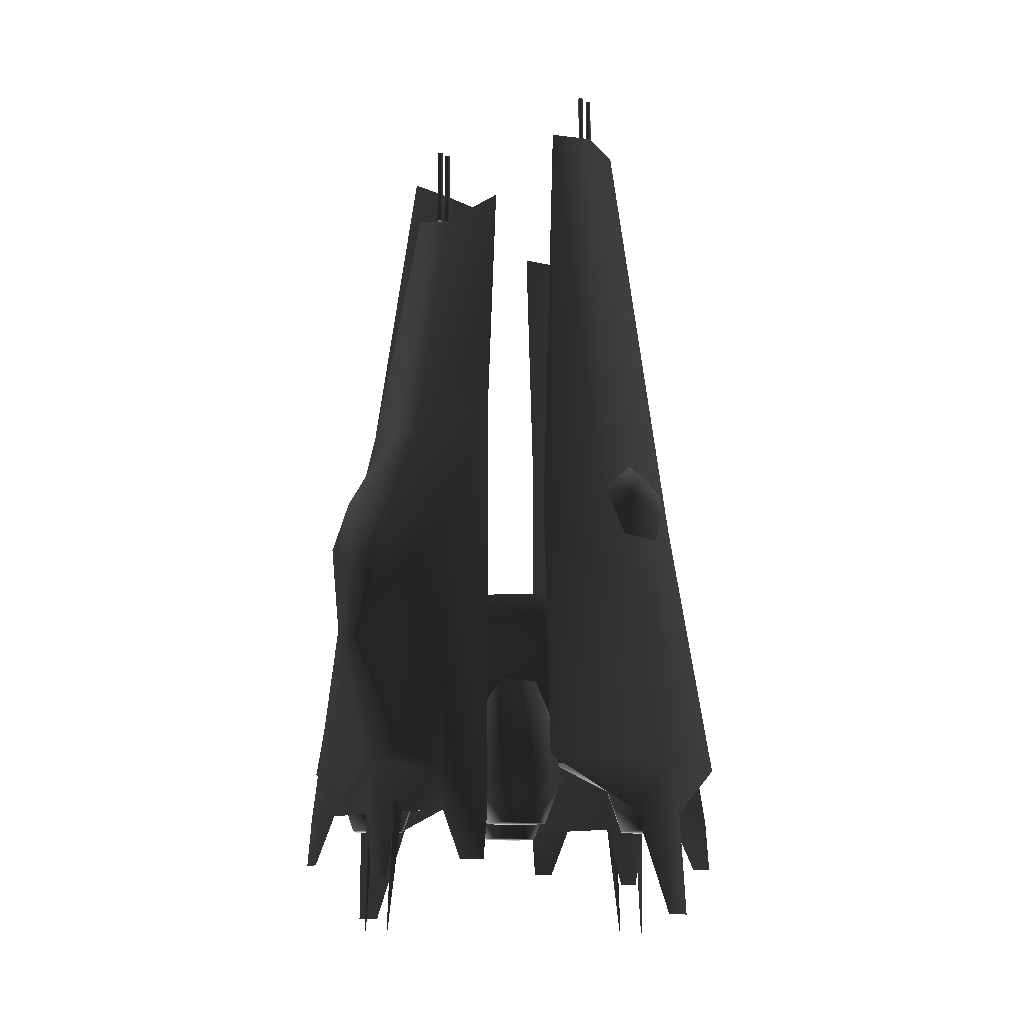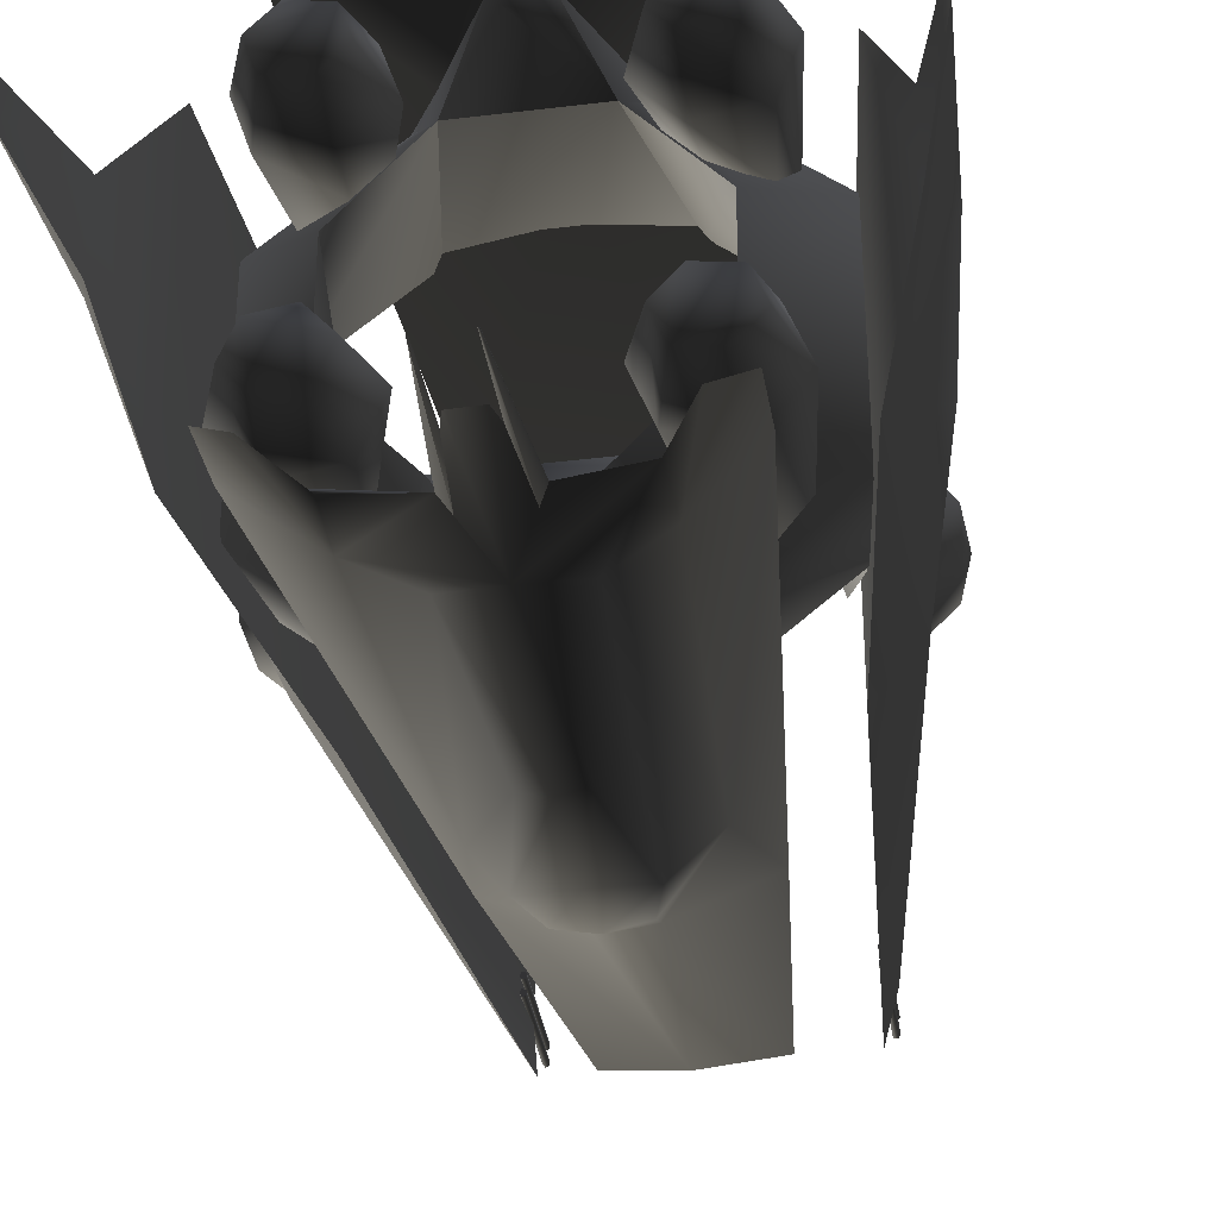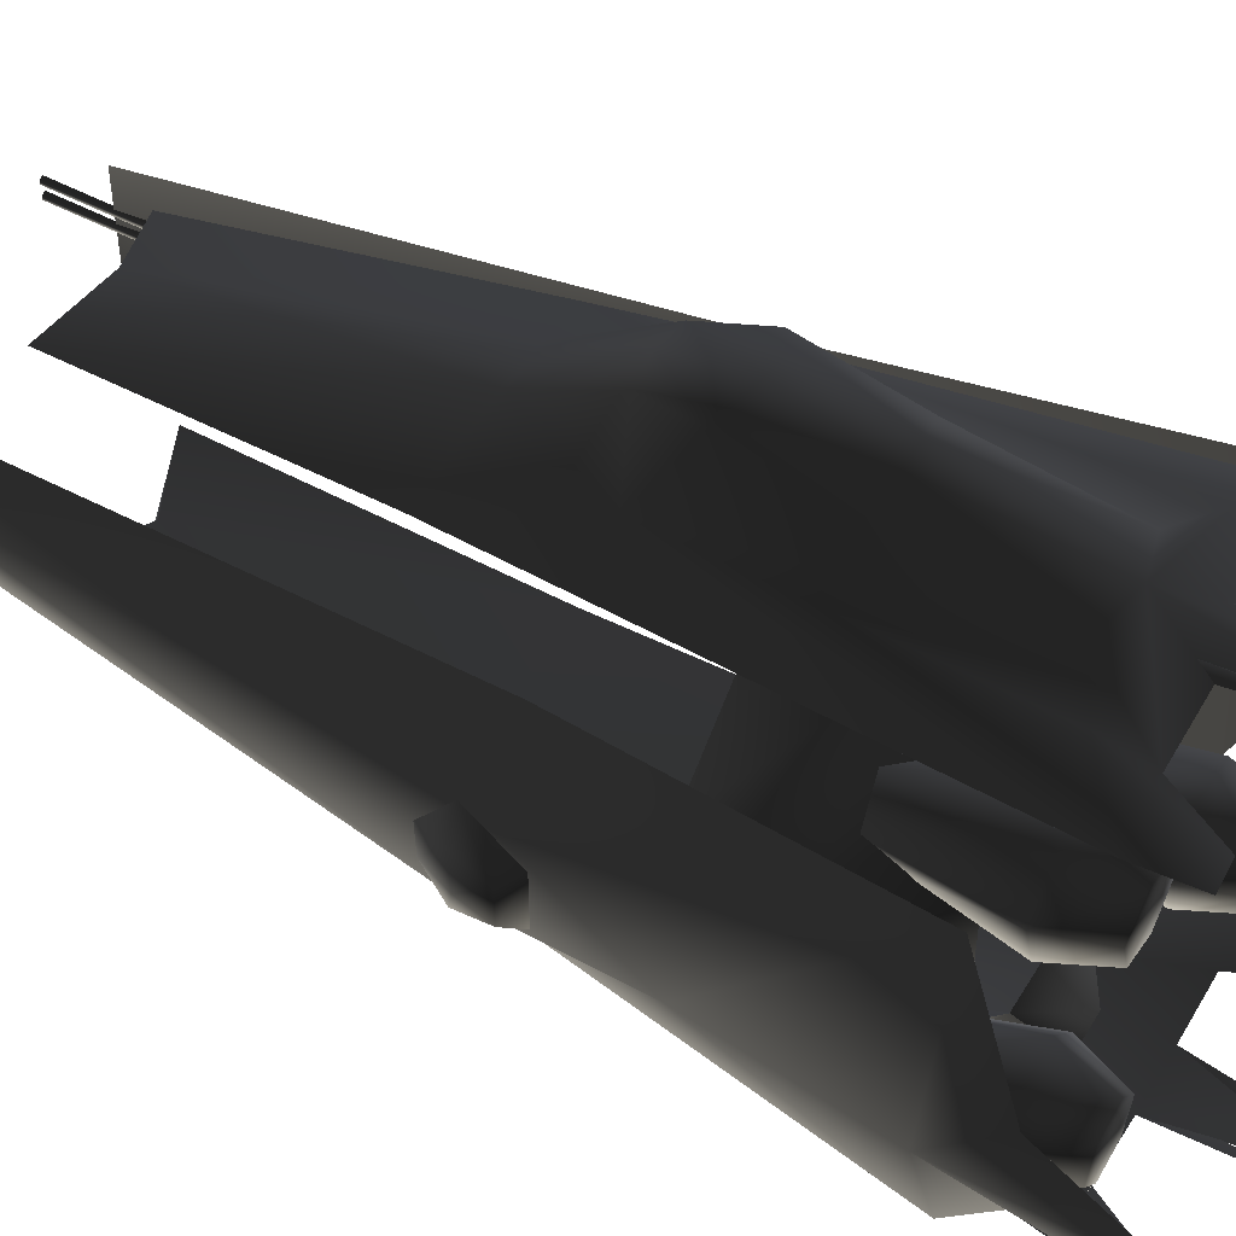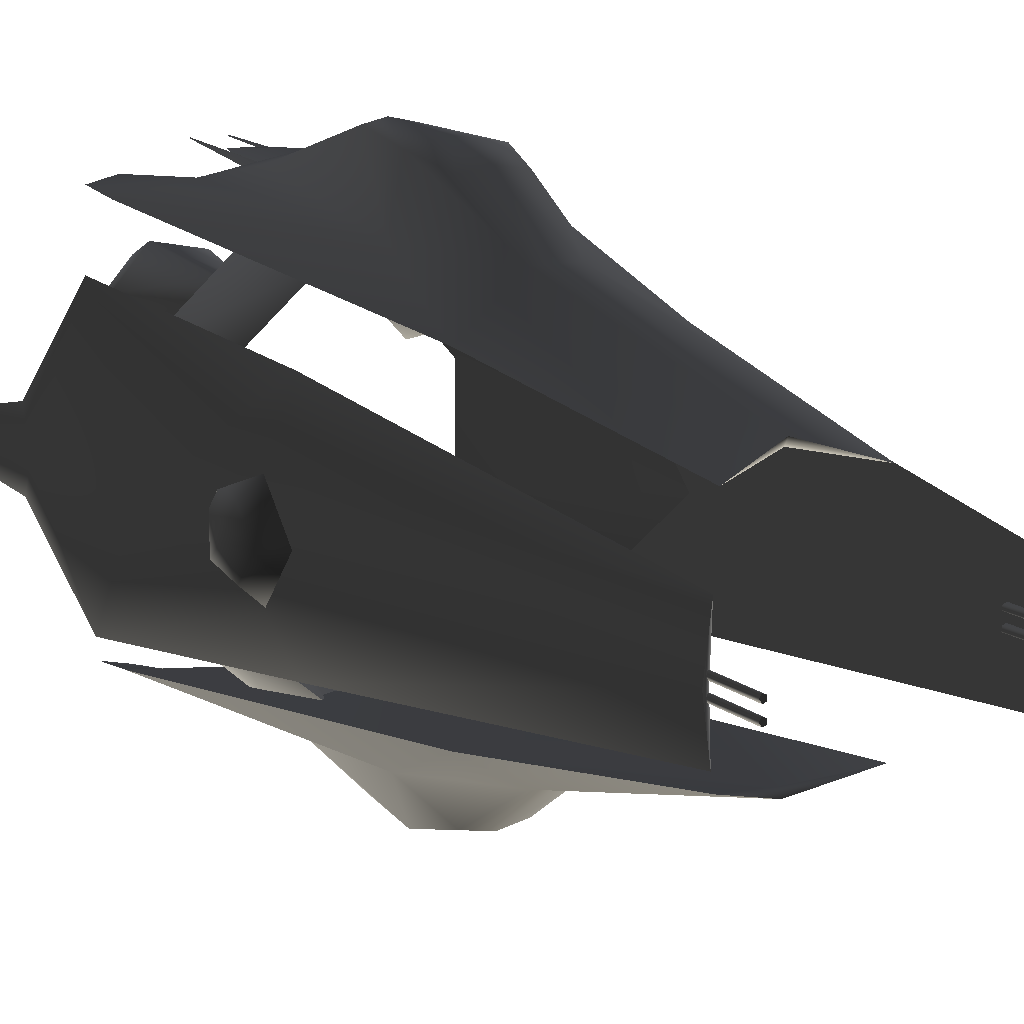
<metadata>
{"format":"obj","ext":"obj","renderer":"f3d","projection":"perspective","resolution":1024,"background":"white","views":[{"elev":-12.6,"azim":-136.8,"up":"+Z"},{"elev":-37.4,"azim":-171.1,"up":"+Y"},{"elev":50.7,"azim":120.3,"up":"+Y"},{"elev":13.1,"azim":-29.8,"up":"+Y"}]}
</metadata>
<code>
v  1.313 -0.7261 -1.746
v  1.215 -0.6483 -1.088
v  0.5756 -1.197 -1.088
v  0.628 -1.332 -1.746
v  -0.628 -1.332 -1.746
v  -0.5756 -1.197 -1.088
v  -1.215 -0.6483 -1.088
v  -1.313 -0.7261 -1.746
v  0.628 1.332 -1.746
v  0.5756 1.197 -1.088
v  1.215 0.6483 -1.088
v  1.313 0.7261 -1.746
v  -1.313 0.7261 -1.746
v  -1.215 0.6483 -1.088
v  -0.5756 1.197 -1.088
v  -0.628 1.332 -1.746
v  0.3695 0.9277 -2.247
v  0.8384 0.3849 -2.247
v  -0.3695 -0.9277 -2.247
v  -0.8384 -0.3849 -2.247
v  -1.026 0 -0.032
v  1.026 0 -0.032
v  -0.3695 0.9277 -2.247
v  0.3695 -0.9277 -2.247
v  -0.8384 0.3849 -2.247
v  0.8384 -0.3849 -2.247
v  -0.1377 1.392 -2.473
v  0.1377 1.392 -2.473
v  0.1377 -1.392 -2.473
v  -0.1377 -1.392 -2.473
v  -0.5714 0.761 -2.909
v  -0.7254 0.5867 -2.909
v  -0.9533 0.6328 -2.909
v  -0.6454 0.9815 -2.909
v  -0.8734 1.028 -2.909
v  -1.027 0.8533 -2.909
v  -0.5564 1.082 -2.561
v  -0.6248 1.005 -1.979
v  -0.5409 0.7548 -2.231
v  -0.4396 0.7343 -2.561
v  -0.7155 0.5572 -2.232
v  -0.9161 1.155 -2.561
v  -0.8833 1.057 -1.762
v  -0.6826 0.4592 -2.561
v  -1.159 0.88 -2.561
v  -1.058 0.8595 -1.771
v  -1.042 0.532 -2.561
v  -0.9739 0.6095 -2.001
v  0.7284 0.5854 -2.909
v  0.5719 0.7574 -2.909
v  0.6426 0.979 -2.909
v  0.9557 0.6349 -2.909
v  1.026 0.8565 -2.909
v  0.8699 1.029 -2.909
v  1.046 0.5356 -2.561
v  0.9771 0.6124 -1.979
v  0.7193 0.5561 -2.231
v  0.6877 0.4575 -2.561
v  0.5419 0.7511 -2.232
v  1.158 0.8853 -2.561
v  1.057 0.8637 -1.762
v  0.4407 0.729 -2.561
v  0.911 1.157 -2.561
v  0.88 1.059 -1.771
v  0.5523 1.079 -2.561
v  0.6222 1.002 -2.001
v  0.5698 -0.7675 -2.909
v  0.7187 -0.5889 -2.909
v  0.9479 -0.6285 -2.909
v  0.65 -0.9858 -2.909
v  0.8792 -1.025 -2.909
v  1.028 -0.8468 -2.909
v  0.5643 -1.089 -2.561
v  0.631 -1.01 -1.979
v  0.5398 -0.7622 -2.231
v  0.4377 -0.7446 -2.561
v  0.7087 -0.5597 -2.232
v  0.9259 -1.152 -2.561
v  0.8911 -1.055 -1.762
v  0.6727 -0.4627 -2.561
v  1.161 -0.8698 -2.562
v  1.06 -0.8521 -1.771
v  1.034 -0.5253 -2.562
v  0.9687 -0.6046 -2.001
v  -0.7197 -0.5885 -2.909
v  -0.5704 -0.7669 -2.909
v  -0.6503 -0.9854 -2.909
v  -0.9488 -0.6286 -2.909
v  -1.029 -0.847 -2.909
v  -0.8794 -1.025 -2.909
v  -1.035 -0.5256 -2.561
v  -0.9683 -0.6052 -1.979
v  -0.7087 -0.5596 -2.231
v  -0.6733 -0.4624 -2.561
v  -0.5395 -0.7619 -2.232
v  -1.161 -0.8703 -2.561
v  -1.059 -0.8529 -1.761
v  -0.4378 -0.7439 -2.561
v  -0.9255 -1.152 -2.561
v  -0.8896 -1.055 -1.771
v  -0.5639 -1.089 -2.562
v  -0.63 -1.01 -2.001
v  -0.000207 1.768 -0.2847
v  -0.2182 1.733 -0.3022
v  -0.1528 1.346 0.3163
v  -0.3075 1.822 -0.6945
v  -0.5402 1.401 -0.4423
v  0.1526 1.346 0.3163
v  -0.000128 0.847 2.356
v  -0.6813 1.019 0.4816
v  -0.000184 1.873 -0.7791
v  -0.1556 1.867 -1.459
v  -0.000476 1.901 -1.453
v  0.3072 1.822 -0.6945
v  0.1547 1.867 -1.459
v  -0.000342 1.629 -2.421
v  -0.3141 1.566 -2.333
v  -0.6372 1.494 -2.515
v  -1.019 1.361 -2.825
v  -0.8116 1.448 -3.209
v  -1.019 1.401 -3.211
v  -0.2072 1.491 -2.818
v  -0.6132 1.437 -2.82
v  0.08644 1.539 -3.317
v  -0.08228 1.538 -3.321
v  0.3135 1.566 -2.333
v  0.6468 1.444 -2.819
v  0.2072 1.491 -2.818
v  0.54 1.401 -0.4423
v  0.6369 1.494 -2.515
v  0.856 1.45 -3.207
v  1.019 1.401 -3.211
v  1.019 1.361 -2.825
v  0.6813 1.019 0.4816
v  0.2177 1.733 -0.3022
v  0.4702 0.7027 2.521
v  -0.4702 0.7027 2.521
v  -1.1e-05 0.7935 2.328
v  -0.000301 1.168 -1.648
v  -0.1188 1.556 -3.74
v  -0.1276 1.556 -3.74
v  -0.1273 1.563 -3.74
v  -0.1555 1.525 -2.718
v  -0.1135 1.526 -3.195
v  -0.2072 1.491 -2.818
v  0.1273 1.563 -3.74
v  0.1276 1.556 -3.74
v  0.1188 1.556 -3.74
v  0.1555 1.525 -2.718
v  0.1135 1.526 -3.195
v  0.2072 1.491 -2.818
v  -1.378 0.3669 -0.1867
v  -1.378 -0.3675 -0.1867
v  -0.9395 -0.000106 3.121
v  -0.8536 0.3874 3.064
v  -0.886 -1e-05 3.092
v  -1.112 -0.8067 -0.3444
v  -0.8536 -0.3874 3.064
v  -1.112 0.8067 -0.3444
v  -1.604 0 -1.266
v  -1.366 1.019 -2.412
v  -1.366 -1.019 -2.412
v  -1.722 -0.000341 -2.421
v  -1.596 0.2743 -2.814
v  -1.598 -0.2711 -2.818
v  -1.781 -0.1074 -3.616
v  -1.78 0.1089 -3.613
v  -0.8926 0.02658 2.818
v  -0.9087 0.0512 2.818
v  -0.8948 0.07418 2.818
v  -0.8687 0.03434 2.818
v  -0.8701 0.06376 2.818
v  -0.9087 0.0512 3.499
v  -0.8948 0.07418 3.499
v  -0.8926 0.02658 3.499
v  -0.8687 0.03434 3.499
v  -0.8701 0.06376 3.499
v  -1.495 -0.001313 -0.04946
v  -1.517 0.2134 -0.202
v  -1.579 0 -0.2646
v  -1.517 -0.2142 -0.2045
v  -1.552 0.1332 -0.4513
v  -1.552 -0.1311 -0.4528
v  -1.373 0.3452 -0.1782
v  -1.429 0.2155 -0.5816
v  -1.338 -0.002124 0.06866
v  -1.373 -0.3465 -0.1822
v  -1.43 -0.212 -0.584
v  -0.8926 -0.07288 2.818
v  -0.9087 -0.04826 2.818
v  -0.8948 -0.02528 2.818
v  -0.8687 -0.06512 2.818
v  -0.8701 -0.0357 2.818
v  -0.9087 -0.04826 3.499
v  -0.8948 -0.02528 3.499
v  -0.8926 -0.07288 3.499
v  -0.8687 -0.06512 3.499
v  -0.8701 -0.0357 3.499
v  0.9395 -0.000106 3.121
v  1.378 -0.3675 -0.1867
v  1.378 0.3669 -0.1867
v  1.366 1.019 -2.412
v  1.112 0.8067 -0.3444
v  1.604 0 -1.266
v  0.8536 -0.3874 3.064
v  1.112 -0.8067 -0.3444
v  0.8536 0.3874 3.064
v  0.886 -1e-05 3.092
v  1.366 -1.019 -2.412
v  1.722 -0.000341 -2.421
v  1.596 0.2743 -2.814
v  1.781 -0.1074 -3.616
v  1.598 -0.2711 -2.818
v  1.78 0.1089 -3.613
v  0.8701 0.06376 2.818
v  0.8948 0.07418 2.818
v  0.9087 0.0512 2.818
v  0.8687 0.03434 2.818
v  0.8926 0.02658 2.818
v  0.9087 0.0512 3.499
v  0.8948 0.07418 3.499
v  0.8701 0.06376 3.499
v  0.8687 0.03434 3.499
v  0.8926 0.02658 3.499
v  1.579 0 -0.2646
v  1.517 0.2134 -0.202
v  1.495 -0.001313 -0.04946
v  1.338 -0.002124 0.06866
v  1.517 -0.2142 -0.2045
v  1.373 -0.3465 -0.1822
v  1.373 0.3452 -0.1782
v  1.552 0.1332 -0.4513
v  1.552 -0.1311 -0.4528
v  1.43 -0.212 -0.584
v  1.429 0.2155 -0.5816
v  0.8701 -0.0357 2.818
v  0.8948 -0.02528 2.818
v  0.9087 -0.04826 2.818
v  0.8687 -0.06512 2.818
v  0.8926 -0.07288 2.818
v  0.9087 -0.04826 3.499
v  0.8948 -0.02528 3.499
v  0.8701 -0.0357 3.499
v  0.8687 -0.06512 3.499
v  0.8926 -0.07288 3.499
v  -0.1528 -1.346 0.3163
v  -0.2182 -1.733 -0.3022
v  -0.000207 -1.768 -0.2847
v  0.1526 -1.346 0.3163
v  0.2177 -1.733 -0.3022
v  -0.000184 -1.873 -0.7791
v  -0.3075 -1.822 -0.6945
v  -0.5402 -1.401 -0.4423
v  -0.3141 -1.566 -2.333
v  -0.1556 -1.867 -1.459
v  0.3072 -1.822 -0.6945
v  -0.000476 -1.901 -1.453
v  0.54 -1.401 -0.4423
v  0.1547 -1.867 -1.459
v  -0.000342 -1.629 -2.421
v  0.3135 -1.566 -2.333
v  -0.08228 -1.538 -3.321
v  0.08644 -1.539 -3.317
v  0.2072 -1.491 -2.818
v  0.6369 -1.494 -2.515
v  -0.6132 -1.437 -2.82
v  -0.2072 -1.491 -2.818
v  0.6813 -1.019 0.4816
v  1.019 -1.361 -2.825
v  -0.000128 -0.847 2.356
v  0.4702 -0.7027 2.521
v  -0.4702 -0.7027 2.521
v  -1.1e-05 -0.7935 2.328
v  -0.6813 -1.019 0.4816
v  -1.019 -1.361 -2.825
v  -0.6372 -1.494 -2.515
v  -1.019 -1.401 -3.211
v  -0.8116 -1.448 -3.209
v  1.019 -1.401 -3.211
v  0.856 -1.45 -3.207
v  0.6468 -1.444 -2.819
v  -0.000301 -1.168 -1.648
v  -0.1273 -1.563 -3.74
v  -0.1276 -1.556 -3.74
v  -0.1188 -1.556 -3.74
v  -0.1555 -1.525 -2.718
v  -0.1135 -1.526 -3.195
v  -0.2072 -1.491 -2.818
v  0.1188 -1.556 -3.74
v  0.1276 -1.556 -3.74
v  0.1273 -1.563 -3.74
v  0.1555 -1.525 -2.718
v  0.1135 -1.526 -3.195
v  0.2072 -1.491 -2.818
g frm-bool1
f 1 2 3
f 4 1 3
f 5 6 7
f 8 5 7
f 9 10 11
f 12 9 11
f 13 14 15
f 16 13 15
f 17 18 11
f 10 17 11
f 6 19 20
f 7 6 20
f 7 21 14
f 11 22 2
f 23 17 10
f 15 23 10
f 3 24 19
f 6 3 19
f 25 23 15
f 14 25 15
f 26 24 3
f 2 26 3
f 18 12 1
f 26 18 1
f 16 23 25
f 13 16 25
f 23 16 27
f 23 27 28
f 17 23 28
f 17 28 9
f 24 29 30
f 19 24 30
f 27 16 9
f 28 27 9
f 4 24 26
f 1 4 26
f 17 9 12
f 18 17 12
f 13 25 20
f 8 13 20
f 8 20 19
f 5 8 19
f 5 30 29
f 4 5 29
f 20 25 21
f 25 14 21
f 20 21 7
f 18 22 11
f 18 26 22
f 26 2 22
f 19 30 5
f 24 4 29
g frm-cyl30
f 31 32 33
f 34 31 33
f 35 34 33
f 33 36 35
f 37 38 39
f 40 37 39
f 40 39 41
f 42 43 38
f 37 42 38
f 37 40 34
f 37 34 35
f 42 37 35
f 44 40 41
f 40 31 34
f 44 32 31
f 40 44 31
f 45 46 43
f 42 45 43
f 47 48 46
f 45 47 46
f 45 42 36
f 45 36 33
f 47 45 33
f 47 44 48
f 47 33 32
f 44 47 32
f 44 41 48
f 42 35 36
g frm-cyl51
f 49 50 51
f 52 49 51
f 53 52 51
f 51 54 53
f 55 56 57
f 58 55 57
f 58 57 59
f 60 61 56
f 55 60 56
f 55 58 52
f 55 52 53
f 60 55 53
f 62 58 59
f 58 49 52
f 62 50 49
f 58 62 49
f 63 64 61
f 60 63 61
f 65 66 64
f 63 65 64
f 63 60 54
f 63 54 51
f 65 63 51
f 65 62 66
f 65 51 50
f 62 65 50
f 62 59 66
f 60 53 54
g frm-cyl50
f 67 68 69
f 70 67 69
f 71 70 69
f 69 72 71
f 73 74 75
f 76 73 75
f 76 75 77
f 78 79 74
f 73 78 74
f 73 76 70
f 73 70 71
f 78 73 71
f 80 76 77
f 76 67 70
f 80 68 67
f 76 80 67
f 81 82 79
f 78 81 79
f 83 84 82
f 81 83 82
f 81 78 72
f 81 72 69
f 83 81 69
f 83 80 84
f 83 69 68
f 80 83 68
f 80 77 84
f 78 71 72
g frm-cyl49
f 85 86 87
f 88 85 87
f 89 88 87
f 87 90 89
f 91 92 93
f 94 91 93
f 94 93 95
f 96 97 92
f 91 96 92
f 91 94 88
f 91 88 89
f 96 91 89
f 98 94 95
f 94 85 88
f 98 86 85
f 94 98 85
f 99 100 97
f 96 99 97
f 101 102 100
f 99 101 100
f 99 96 90
f 99 90 87
f 101 99 87
f 101 98 102
f 101 87 86
f 98 101 86
f 98 95 102
f 96 89 90
g frm-zz_base_1_11
f 103 104 105
f 105 104 106
f 107 105 106
f 105 108 103
f 108 105 109
f 105 110 109
f 110 105 107
f 111 106 104
f 103 111 104
f 107 106 112
f 106 111 113
f 112 106 113
f 111 114 115
f 113 111 115
f 114 111 103
f 113 116 117
f 112 113 117
f 116 113 115
f 117 107 112
f 107 117 118
f 118 117 116
f 119 107 118
f 120 121 118
f 122 123 118
f 116 122 118
f 123 120 118
f 119 118 121
f 107 119 110
f 116 124 125
f 126 116 115
f 116 126 127
f 127 128 116
f 128 124 116
f 122 116 125
f 115 114 126
f 114 129 126
f 126 129 130
f 126 130 127
f 127 130 131
f 130 132 131
f 129 133 130
f 133 132 130
f 134 133 129
f 129 114 135
f 108 129 135
f 108 134 129
f 135 114 103
f 108 135 103
f 136 134 108
f 109 136 108
f 110 137 109
f 138 136 109
f 109 137 138
f 139 133 134
f 134 136 138
f 134 110 139
f 138 110 134
f 127 133 139
f 133 127 132
f 128 127 139
f 127 131 132
f 128 122 124
f 122 128 139
f 122 125 124
f 119 123 122
f 139 119 122
f 110 119 139
f 119 121 120
f 123 119 120
f 110 138 137
g frm-cyl25
f 140 141 142
f 142 143 144
f 140 142 144
f 144 143 145
f 140 144 145
f 141 140 145
f 141 145 143
f 142 141 143
g frm-cyl55
f 146 147 148
f 149 146 148
f 150 149 148
f 151 149 150
f 151 150 147
f 150 148 147
f 151 147 146
f 149 151 146
g frm-zz_base_1_22
f 152 153 154
f 154 155 152
f 156 155 154
f 157 158 154
f 153 157 154
f 154 158 156
f 155 159 152
f 152 159 160
f 152 160 153
f 159 161 160
f 162 160 163
f 160 162 153
f 163 160 161
f 164 163 161
f 165 163 166
f 164 167 163
f 163 165 162
f 163 167 166
f 162 157 153
f 165 166 167
f 164 165 167
f 165 164 161
f 162 165 161
f 161 159 162
f 159 157 162
f 159 155 156
f 156 157 159
f 157 156 158
g frm-cyl48
f 168 169 170
f 171 168 170
f 170 172 171
f 169 173 174
f 170 169 174
f 175 176 177
f 173 175 177
f 177 174 173
f 168 175 173
f 169 168 173
f 171 176 175
f 168 171 175
f 171 172 176
f 172 177 176
f 170 174 177
f 172 170 177
g frm-sphere7
f 178 179 180
f 181 178 180
f 179 182 180
f 183 181 180
f 182 183 180
f 184 179 178
f 185 182 179
f 184 185 179
f 186 184 178
f 186 178 181
f 187 186 181
f 187 181 183
f 188 187 183
f 188 183 182
f 185 188 182
g frm-cyl52
f 189 190 191
f 192 189 191
f 191 193 192
f 190 194 195
f 191 190 195
f 196 197 198
f 194 196 198
f 198 195 194
f 189 196 194
f 190 189 194
f 192 197 196
f 189 192 196
f 192 193 197
f 193 198 197
f 191 195 198
f 193 191 198
g frm-zz_base_1_23
f 199 200 201
f 202 203 201
f 204 202 201
f 201 203 199
f 200 204 201
f 205 206 200
f 199 205 200
f 200 206 204
f 203 207 199
f 199 207 208
f 208 205 199
f 206 209 204
f 210 204 209
f 202 204 210
f 202 210 211
f 212 210 213
f 210 214 211
f 209 213 210
f 212 214 210
f 212 213 211
f 214 212 211
f 211 213 209
f 202 211 209
f 209 206 202
f 206 203 202
f 205 208 206
f 203 206 208
f 208 207 203
g frm-cyl53
f 215 216 217
f 218 215 217
f 217 219 218
f 220 217 216
f 221 220 216
f 221 222 223
f 220 221 223
f 223 224 220
f 224 219 217
f 220 224 217
f 224 223 219
f 223 218 219
f 222 215 218
f 223 222 218
f 221 216 215
f 222 221 215
g frm-sphere8
f 225 226 227
f 227 226 228
f 225 227 229
f 227 228 230
f 229 227 230
f 226 231 228
f 226 232 231
f 225 232 226
f 225 229 233
f 225 233 232
f 229 230 234
f 233 229 234
f 233 234 235
f 232 233 235
f 232 235 231
g frm-cyl54
f 236 237 238
f 239 236 238
f 238 240 239
f 241 238 237
f 242 241 237
f 242 243 244
f 241 242 244
f 244 245 241
f 245 240 238
f 241 245 238
f 245 244 240
f 244 239 240
f 243 236 239
f 244 243 239
f 242 237 236
f 243 242 236
g frm-zz_base_1_24
f 246 247 248
f 248 249 246
f 248 250 249
f 248 251 250
f 252 251 248
f 247 252 248
f 247 246 253
f 252 247 253
f 252 253 254
f 255 252 254
f 251 252 255
f 256 251 257
f 257 251 255
f 251 256 250
f 250 256 249
f 256 258 249
f 259 256 257
f 258 256 259
f 260 257 255
f 257 260 261
f 259 257 261
f 254 260 255
f 262 263 260
f 260 264 265
f 265 261 260
f 260 254 266
f 266 267 260
f 260 263 264
f 262 260 267
f 261 258 259
f 258 261 265
f 268 249 258
f 269 268 258
f 269 258 265
f 270 246 249
f 249 268 270
f 268 271 270
f 270 272 246
f 270 271 273
f 273 272 270
f 272 274 246
f 253 246 274
f 253 275 276
f 254 253 276
f 274 275 253
f 276 277 278
f 254 276 266
f 276 278 266
f 277 276 275
f 265 279 269
f 280 279 265
f 264 281 265
f 280 265 281
f 268 269 282
f 282 269 264
f 266 275 282
f 267 266 282
f 282 274 268
f 282 264 267
f 282 275 274
f 269 281 264
f 262 267 264
f 263 262 264
f 277 275 266
f 278 277 266
f 272 273 274
f 268 274 273
f 273 271 268
f 280 281 269
f 279 280 269
g frm-cyl56
f 283 284 285
f 286 283 285
f 287 286 285
f 288 286 287
f 288 287 284
f 287 285 284
f 288 284 283
f 286 288 283
g frm-cyl57
f 289 290 291
f 291 292 293
f 289 291 293
f 293 292 294
f 289 293 294
f 290 289 294
f 290 294 292
f 291 290 292

</code>
